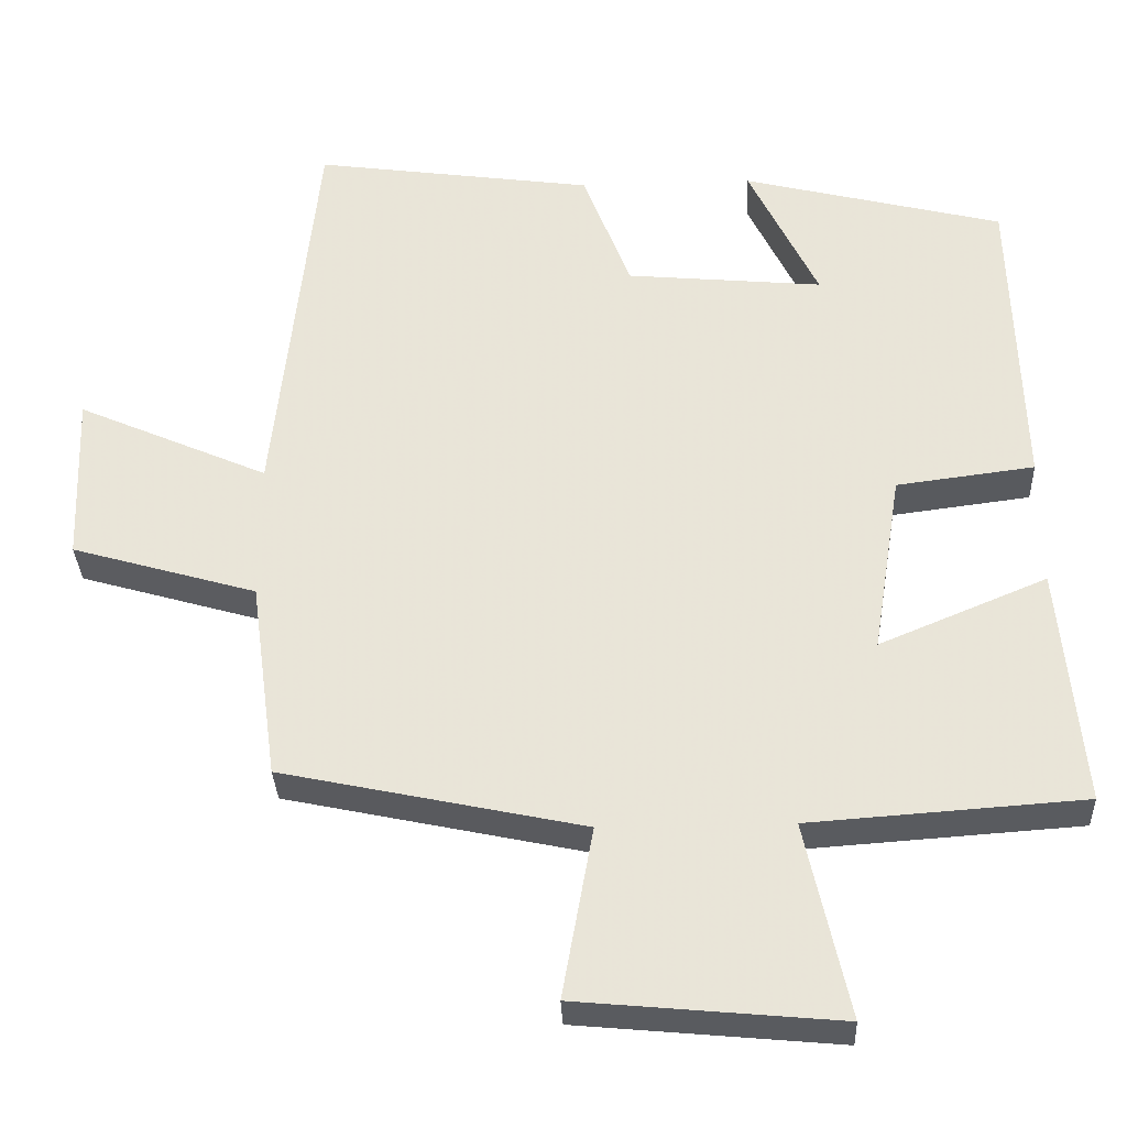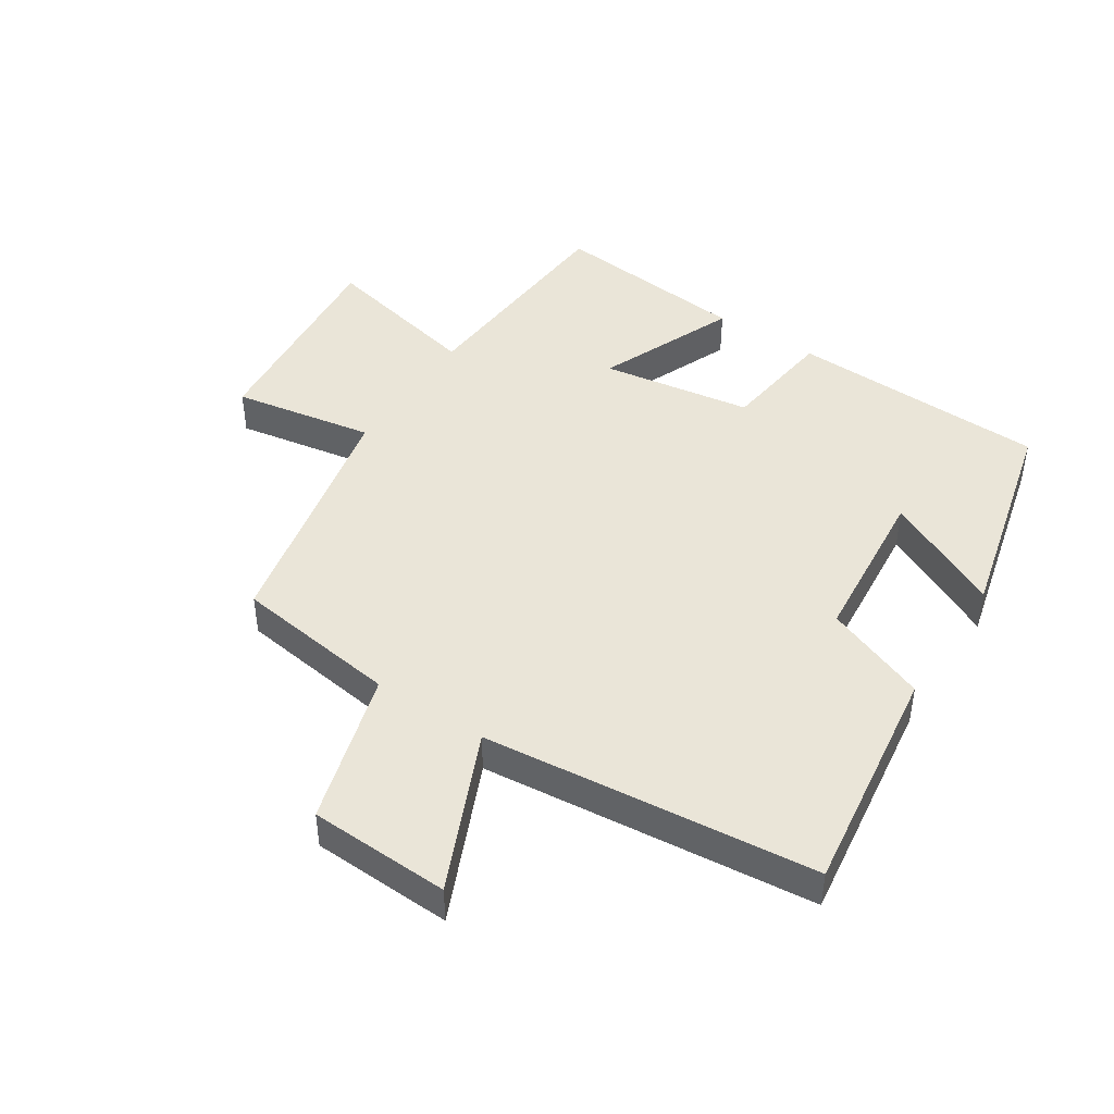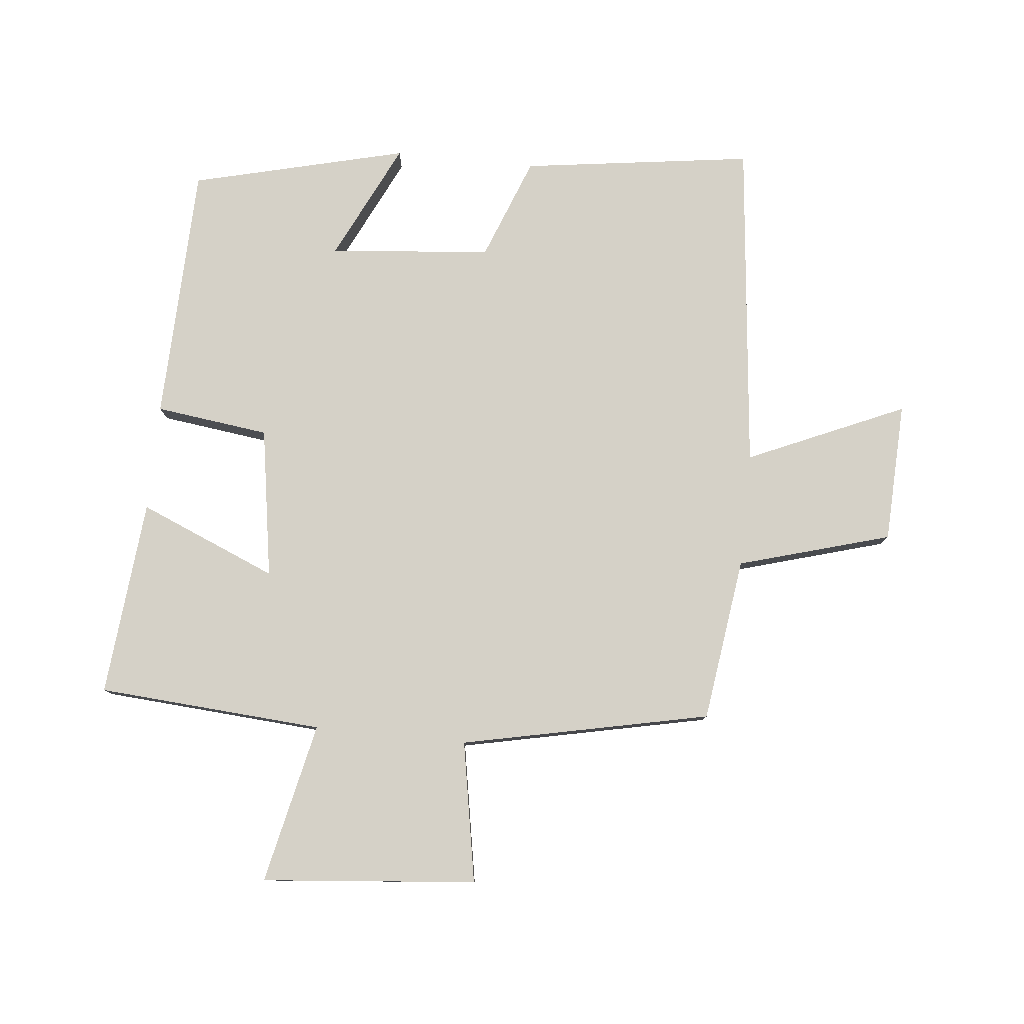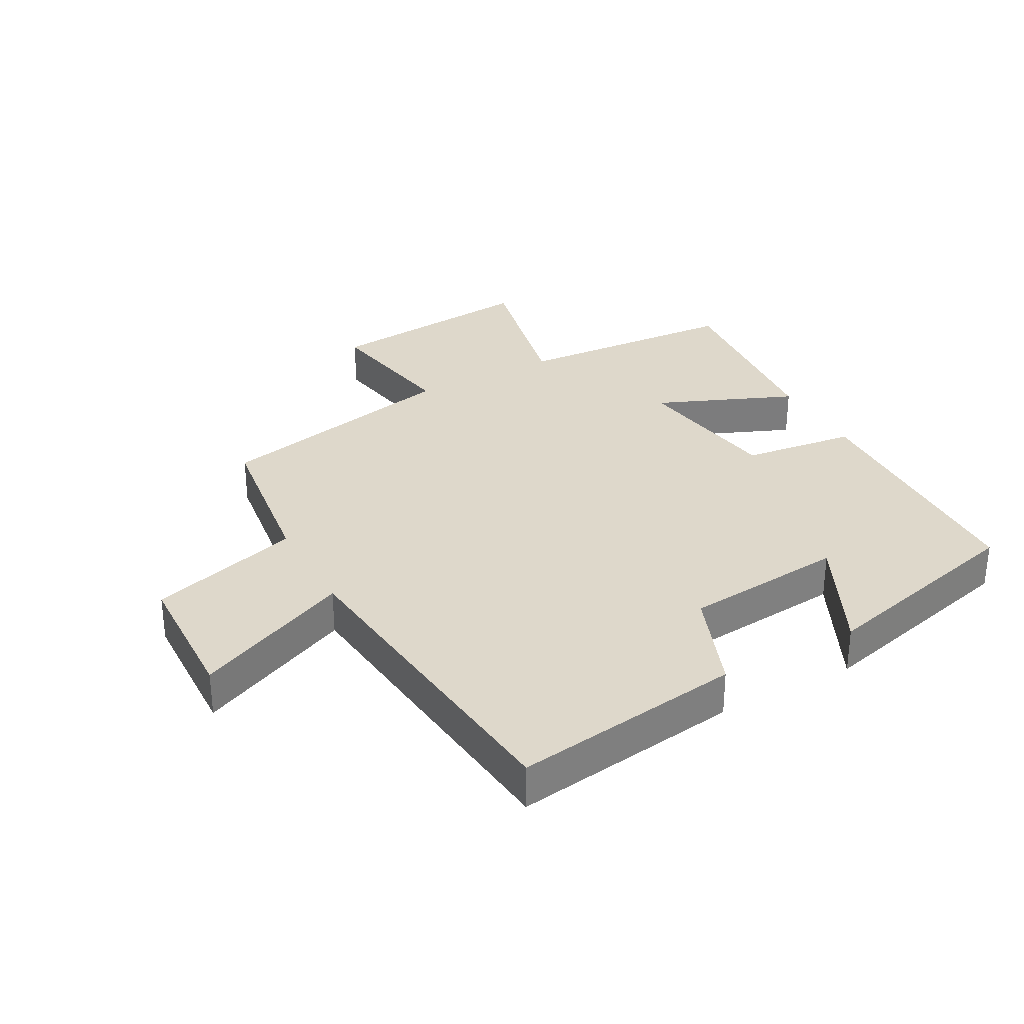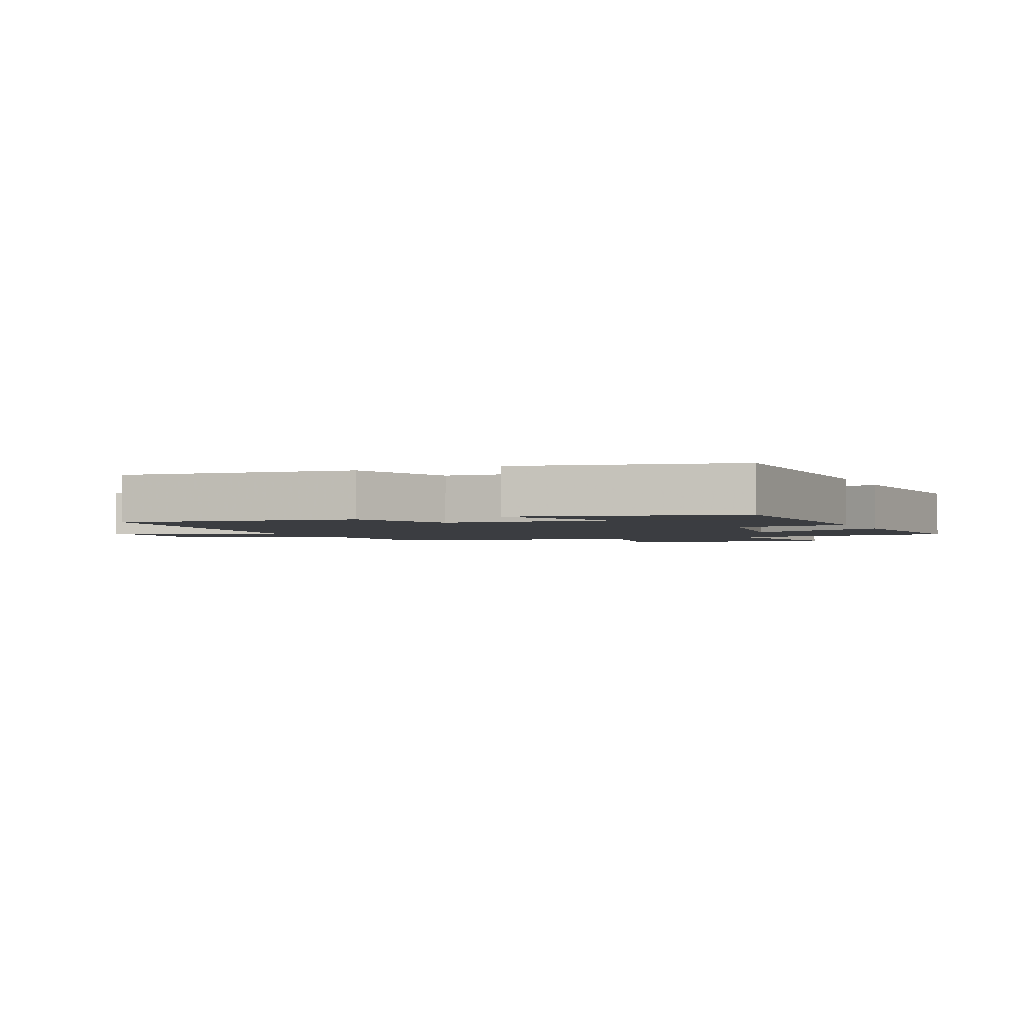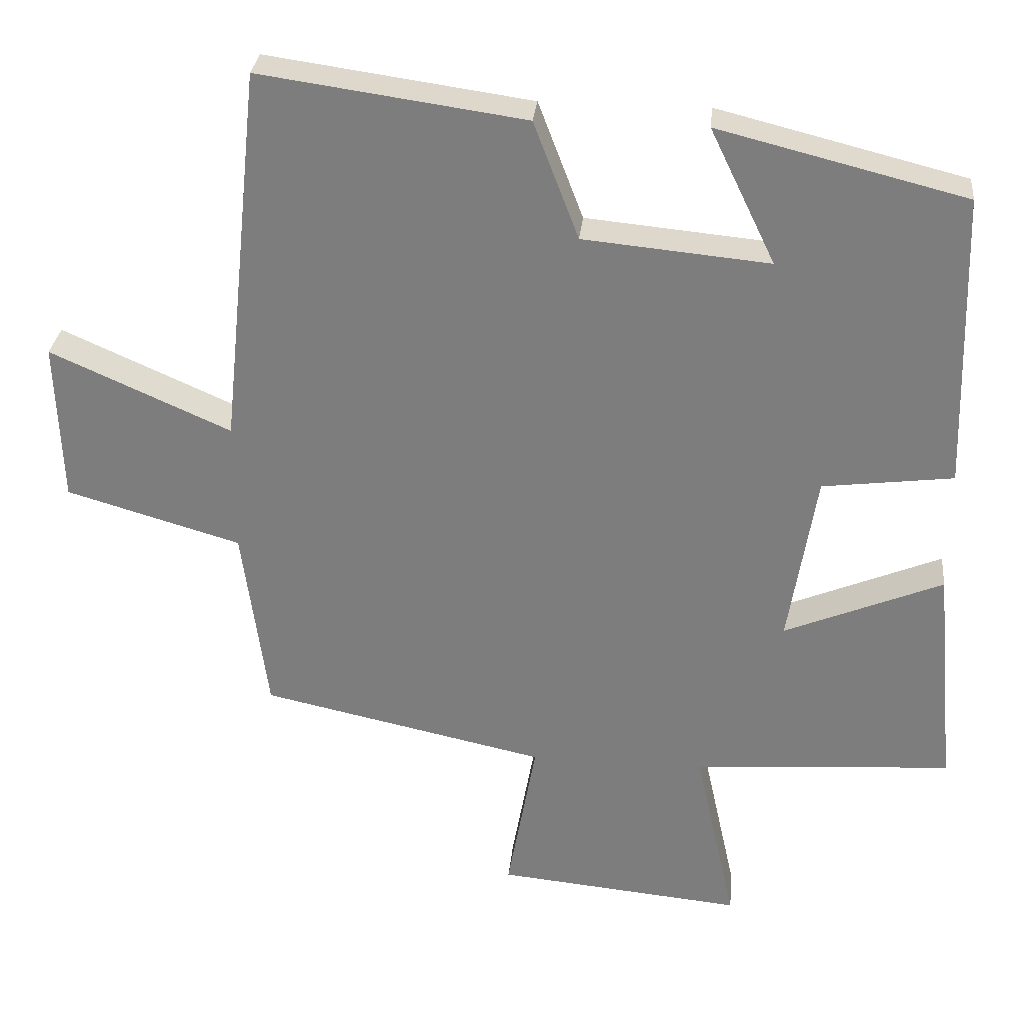
<metadata>
{"format":"obj","ext":"obj","renderer":"f3d","projection":"perspective","resolution":1024,"background":"white","views":[{"elev":-32.5,"azim":2.4,"up":"+Z"},{"elev":45.1,"azim":-56.7,"up":"+Y"},{"elev":79.7,"azim":-174.1,"up":"+Y"},{"elev":31.6,"azim":-28.7,"up":"+Y"},{"elev":-2.5,"azim":24.5,"up":"+Y"},{"elev":30.1,"azim":5.8,"up":"+Z"}]}
</metadata>
<code>
v 0.488 0.07 0.415
v 0.5 0.07 0.007
v 0.32 0.07 -0.016
v 0.282 0.07 -0.254
v 0.5 0.07 -0.163
v 0.529 0.07 -0.475
v 0.172 0.07 -0.5
v 0.228 0.07 -0.755
v -0.112 0.07 -0.723
v -0.072 0.07 -0.5
v -0.465 0.07 -0.416
v -0.5 0.07 -0.156
v -0.741 0.07 -0.086
v -0.749 0.07 0.136
v -0.5 0.07 0.026
v -0.445 0.07 0.551
v -0.08 0.07 0.5
v -0.018 0.07 0.338
v 0.238 0.07 0.314
v 0.148 0.07 0.5
v 0.488 0 0.415
v 0.5 0 0.007
v 0.32 0 -0.016
v 0.282 0 -0.254
v 0.5 0 -0.163
v 0.529 0 -0.475
v 0.172 0 -0.5
v 0.228 0 -0.755
v -0.112 0 -0.723
v -0.072 0 -0.5
v -0.465 0 -0.416
v -0.5 0 -0.156
v -0.741 0 -0.086
v -0.749 0 0.136
v -0.5 0 0.026
v -0.445 0 0.551
v -0.08 0 0.5
v -0.018 0 0.338
v 0.238 0 0.314
v 0.148 0 0.5
f 19 20 1 2
f 18 19 2 3
f 15 16 17 18
f 15 18 3 4
f 12 13 14 15
f 10 11 12 15
f 10 15 4
f 7 8 9 10
f 6 7 10
f 4 5 6 10
f 22 21 40 39
f 23 22 39 38
f 38 37 36 35
f 24 23 38 35
f 35 34 33 32
f 35 32 31 30
f 24 35 30
f 30 29 28 27
f 30 27 26
f 30 26 25 24
f 1 21 22 2
f 2 22 23 3
f 3 23 24 4
f 4 24 25 5
f 5 25 26 6
f 6 26 27 7
f 7 27 28 8
f 8 28 29 9
f 9 29 30 10
f 10 30 31 11
f 11 31 32 12
f 12 32 33 13
f 13 33 34 14
f 14 34 35 15
f 15 35 36 16
f 16 36 37 17
f 17 37 38 18
f 18 38 39 19
f 19 39 40 20
f 20 40 21 1

</code>
